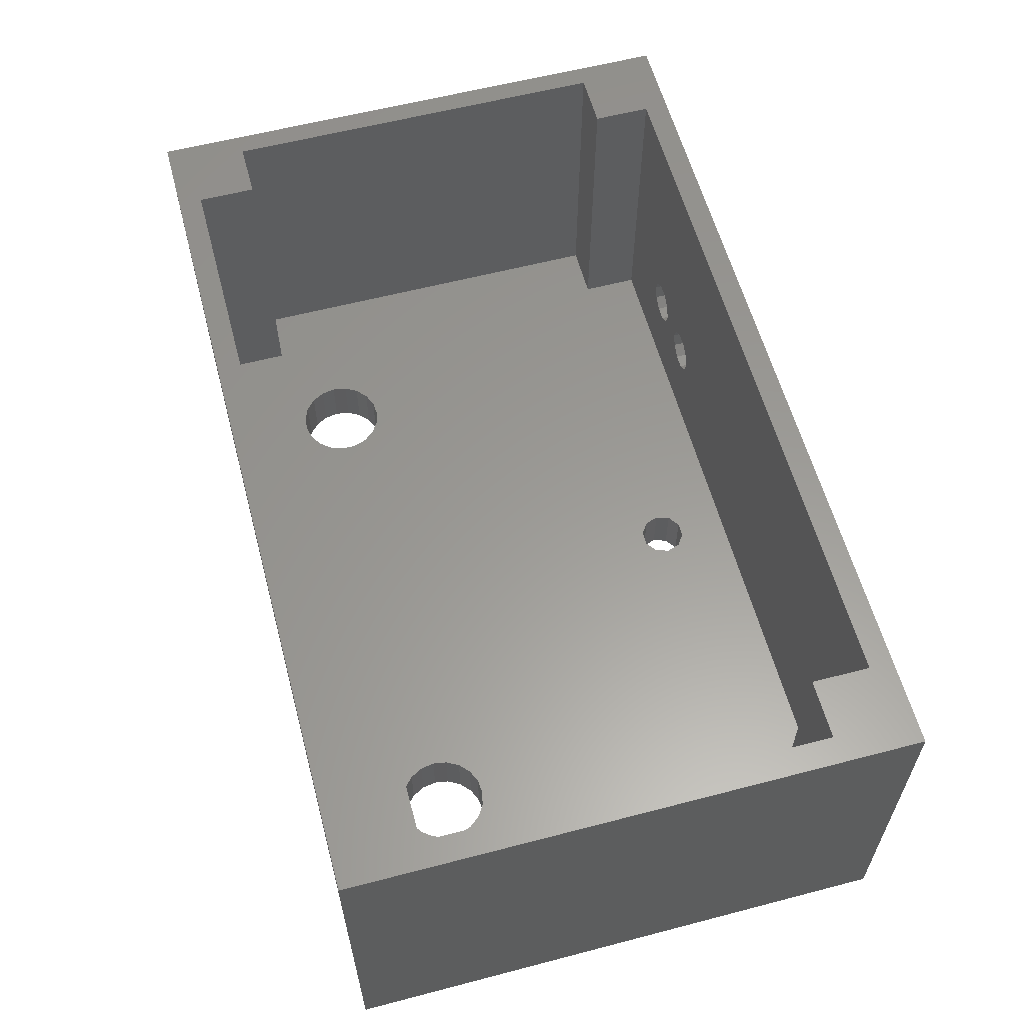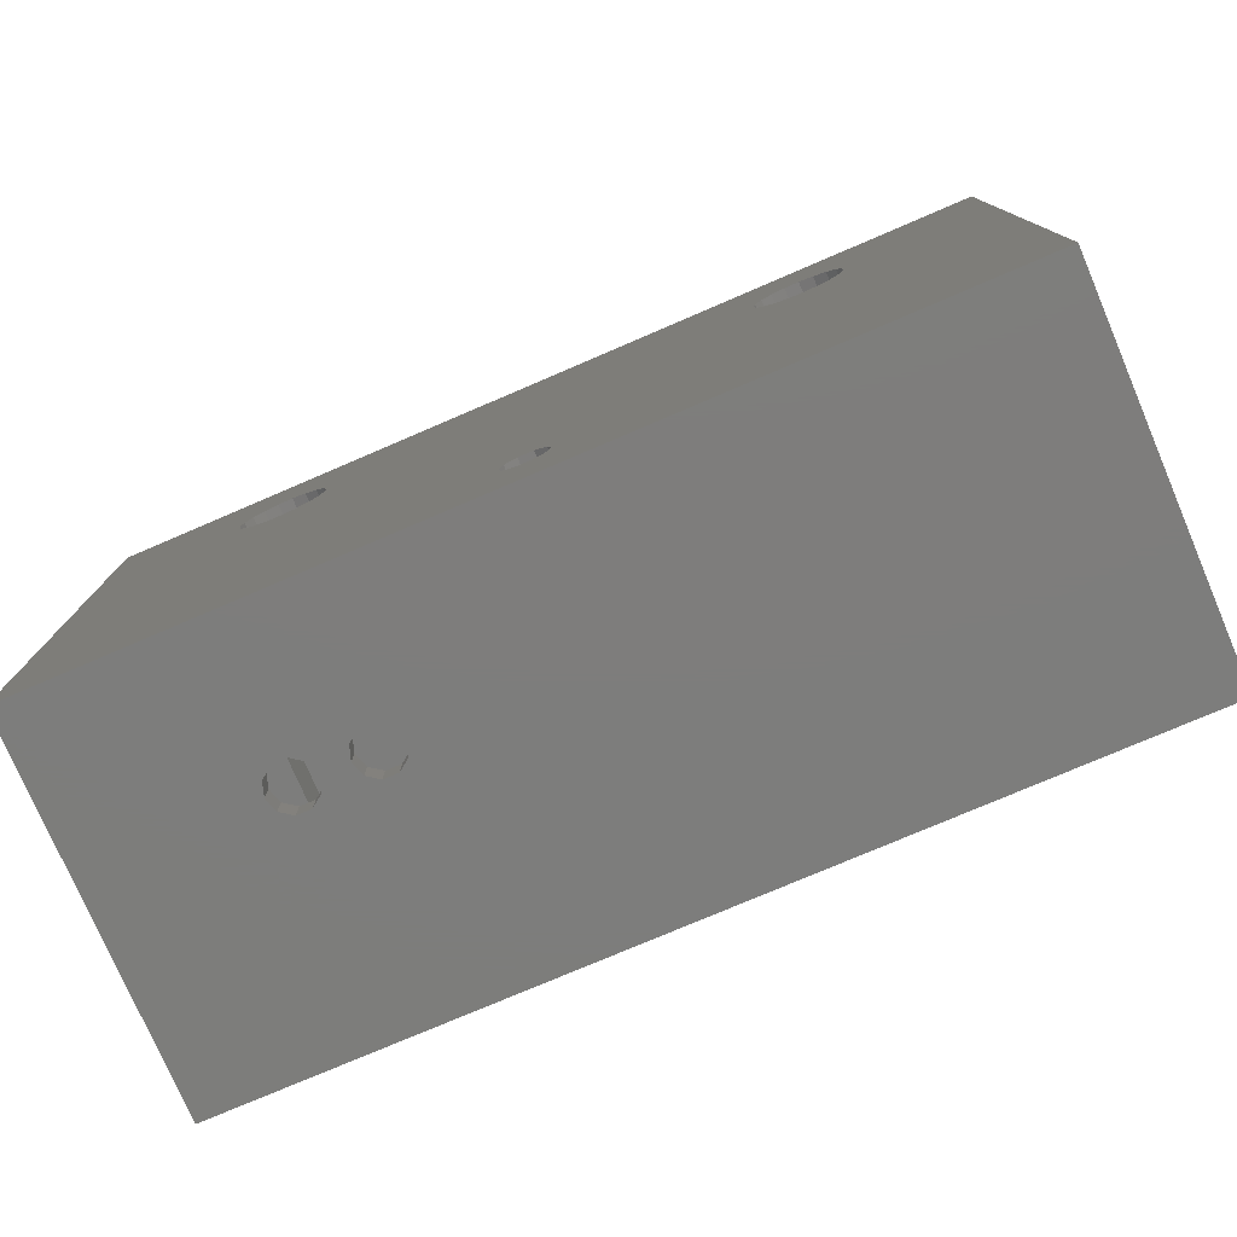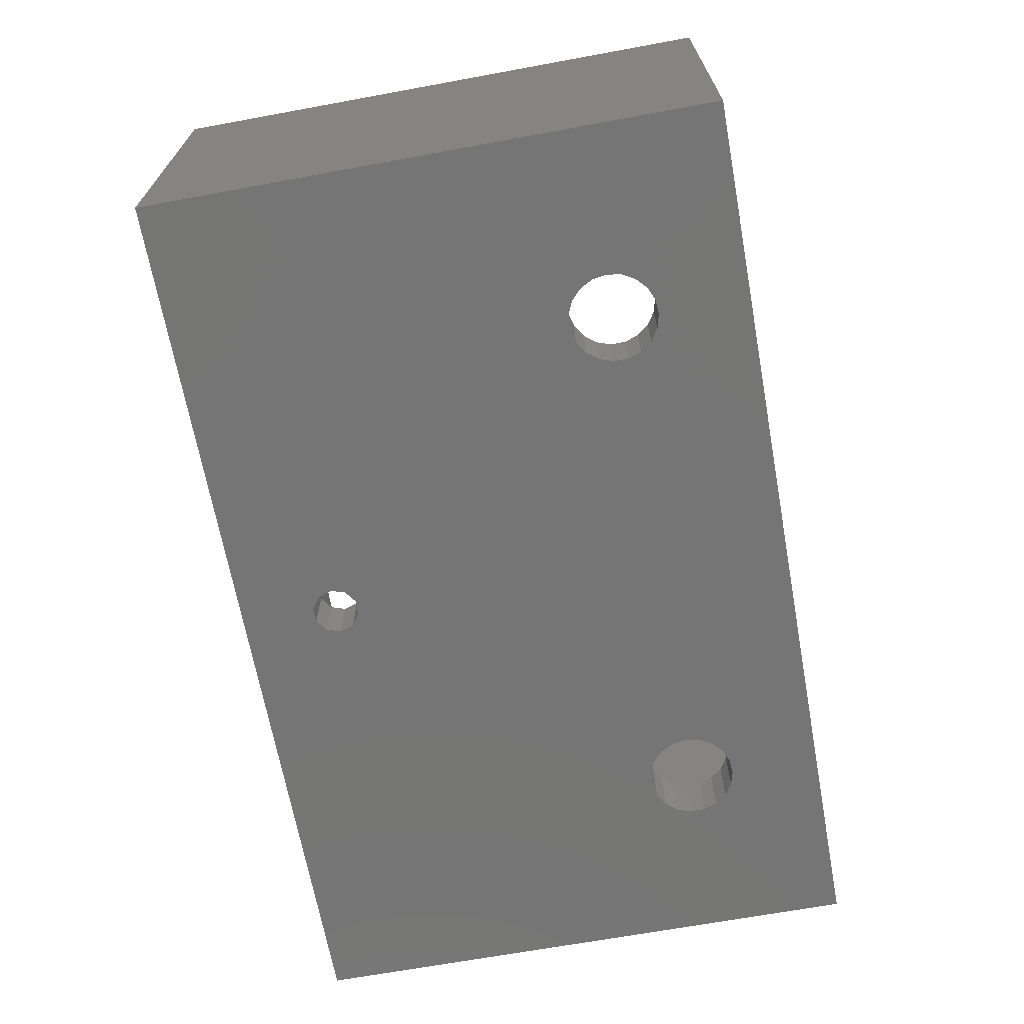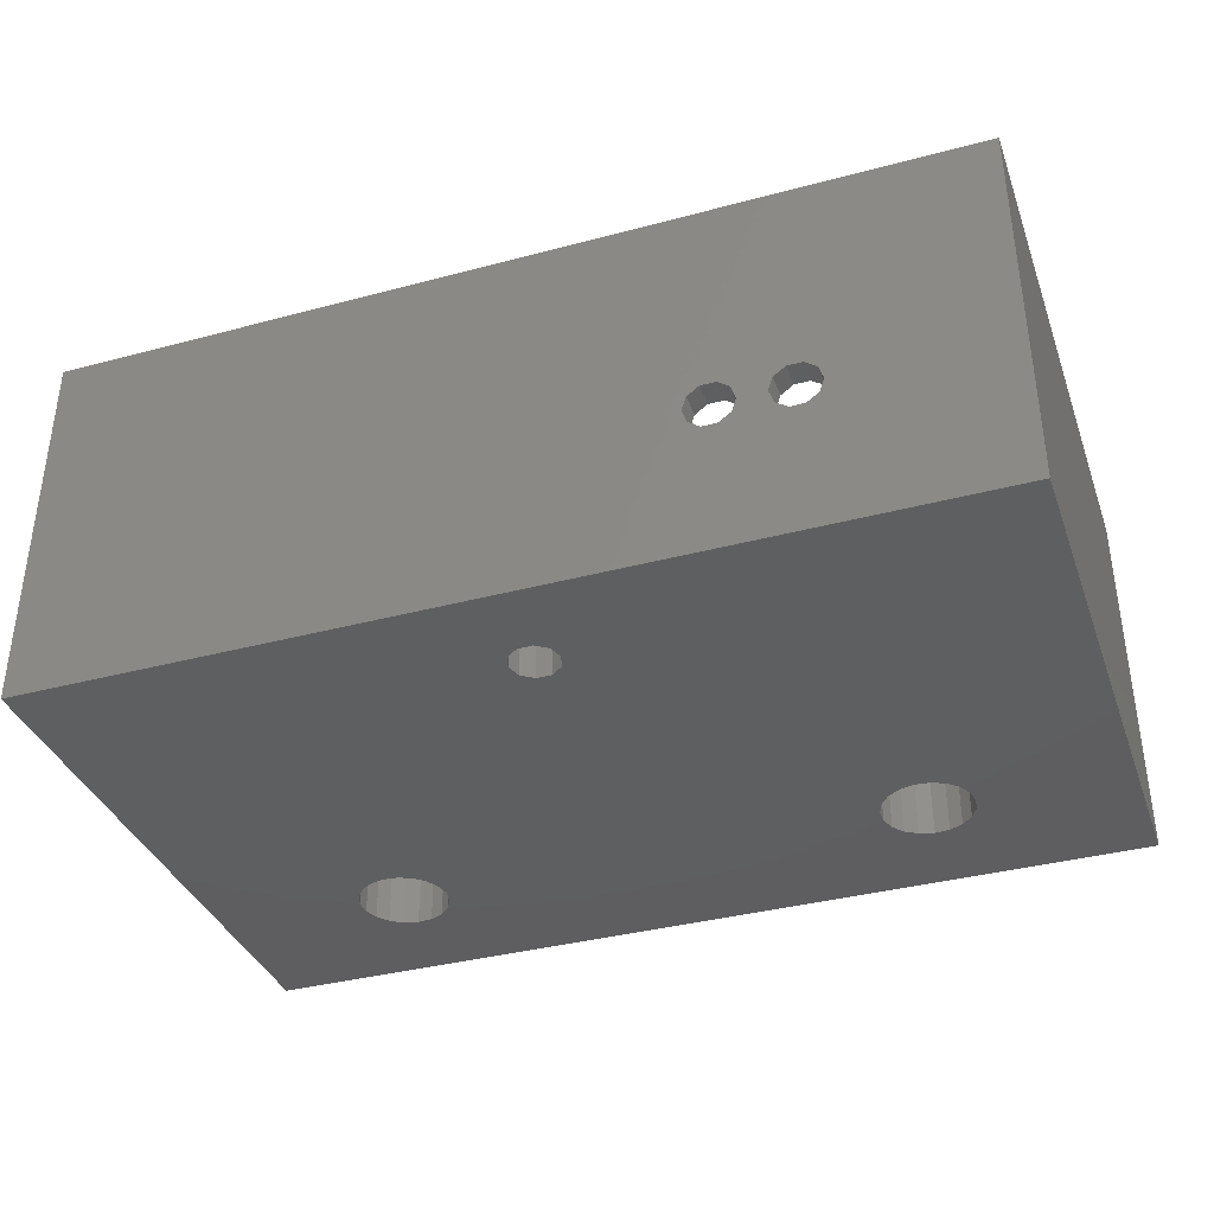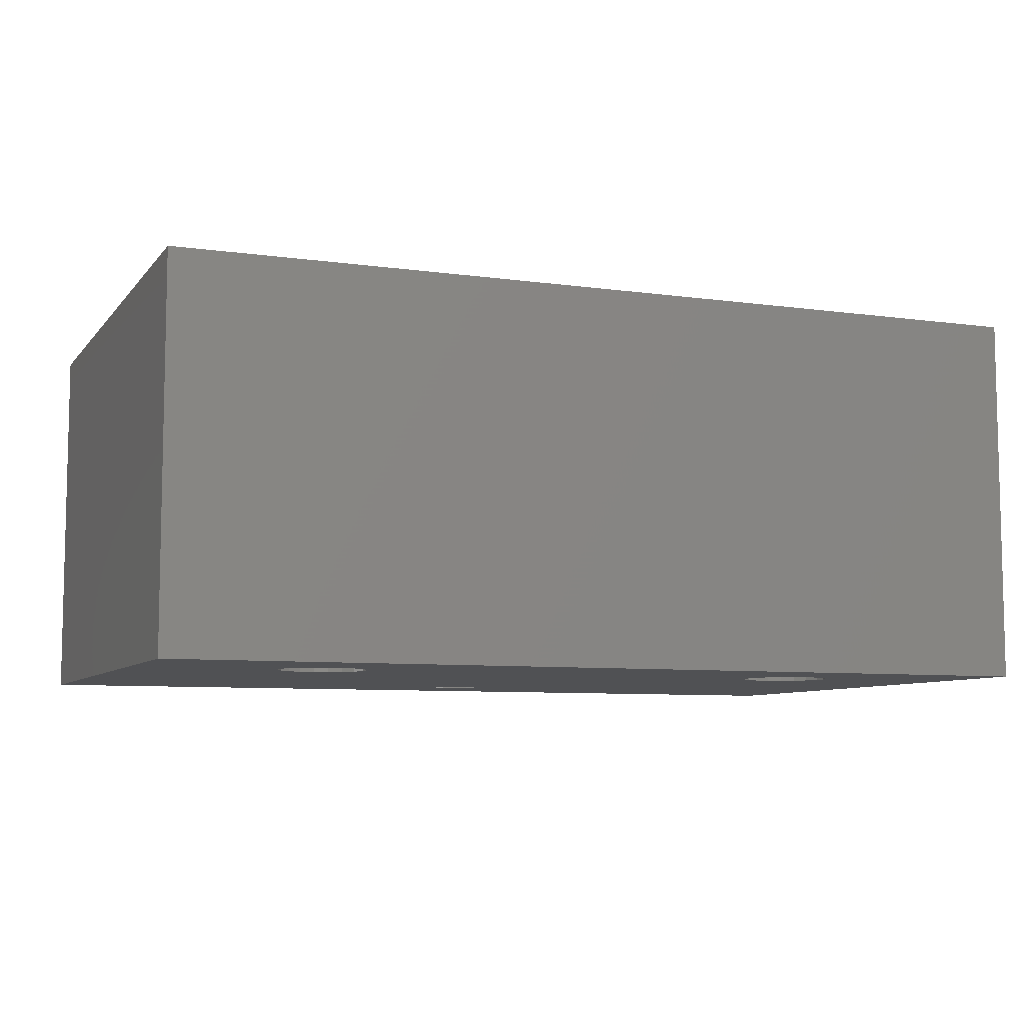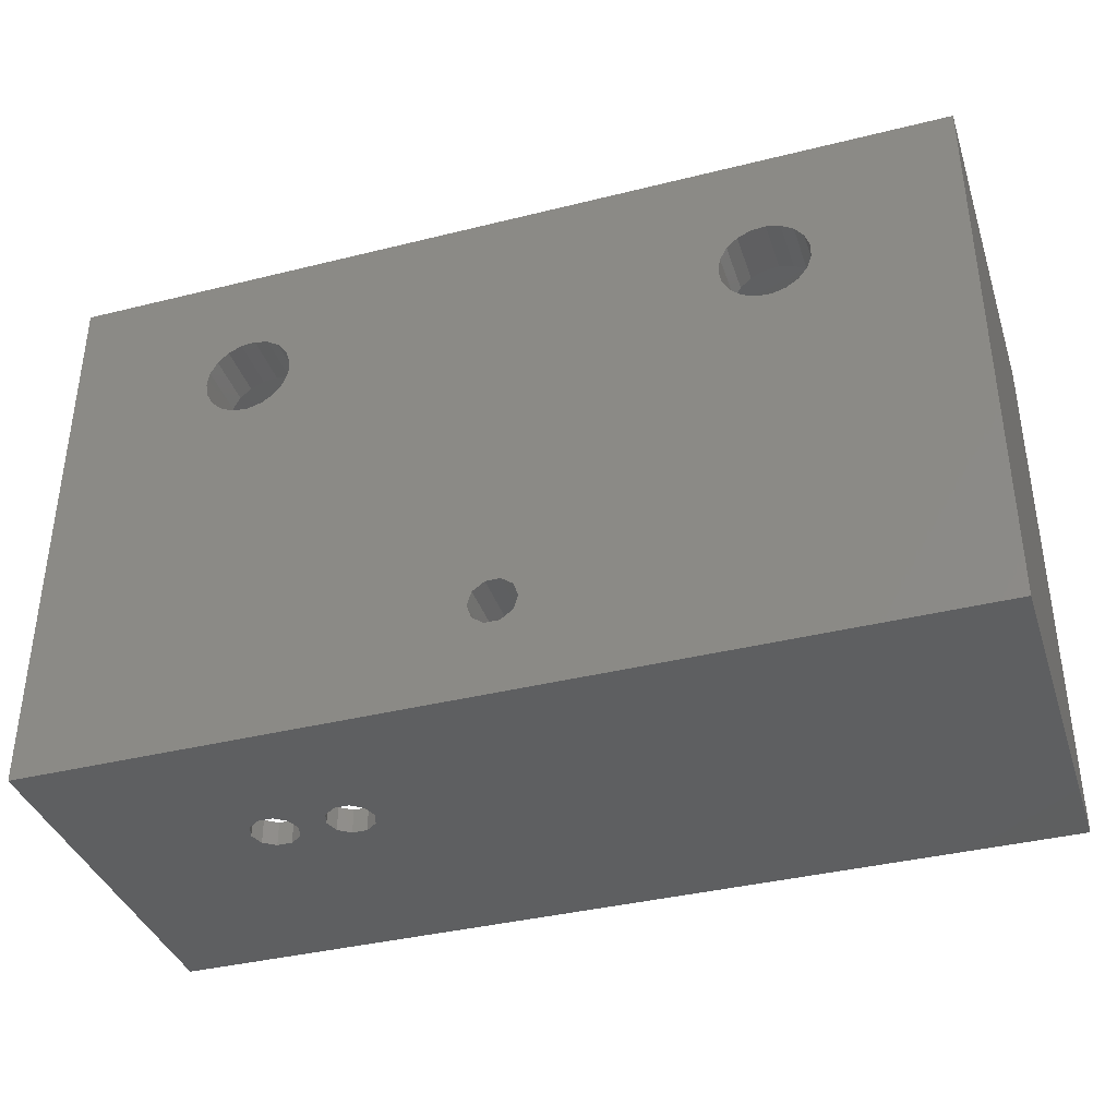
<metadata>
{"format":"stl","ext":"stl","renderer":"f3d","projection":"perspective","resolution":1024,"background":"white","views":[{"elev":59.6,"azim":-105.0,"up":"+Z"},{"elev":-76.9,"azim":-156.8,"up":"+Y"},{"elev":-67.6,"azim":100.4,"up":"+Z"},{"elev":-36.8,"azim":19.0,"up":"+Z"},{"elev":-7.6,"azim":158.5,"up":"+Z"},{"elev":-37.9,"azim":-162.4,"up":"+Y"}]}
</metadata>
<code>
# stl→obj: 168 verts, 352 faces
v -60.58 -38.1 -25.4
v -60.58 -38.1 25.4
v -60.58 38.1 -25.4
v -60.58 38.1 25.4
v 60.58 -38.1 -25.4
v 24.02 -38.1 -8.02
v 21.82 -38.1 -5
v 22.43 -38.1 -6.866
v 22.43 -38.1 -3.134
v 60.58 -38.1 25.4
v 25.98 -38.1 -1.98
v 27.57 -38.1 -3.134
v 24.02 -38.1 -1.98
v 25.98 -38.1 -8.02
v 34.02 -38.1 -1.98
v 35.98 -38.1 -1.98
v 34.02 -38.1 -8.02
v 28.18 -38.1 -5
v 27.57 -38.1 -6.866
v 32.43 -38.1 -6.866
v 35.98 -38.1 -8.02
v 32.43 -38.1 -3.134
v 31.82 -38.1 -5
v 37.57 -38.1 -3.134
v 38.17 -38.1 -5
v 37.57 -38.1 -6.866
v -31.74 24.98 -25.4
v 60.58 38.1 -25.4
v -40.87 20.98 -25.4
v -40.24 22.83 -25.4
v -39.03 24.38 -25.4
v -40.87 19.02 -25.4
v -40.24 17.17 -25.4
v -39.03 15.62 -25.4
v -37.39 14.55 -25.4
v 2.569 -23.13 -25.4
v -33.54 14.23 -25.4
v -35.49 14.07 -25.4
v -31.74 15.02 -25.4
v -30.3 16.34 -25.4
v 2.569 -26.87 -25.4
v 0.9811 -28.02 -25.4
v -29.05 20 -25.4
v -29.37 18.07 -25.4
v -35.49 25.93 -25.4
v -33.54 25.77 -25.4
v 34.51 25.93 -25.4
v -37.39 25.45 -25.4
v -29.37 21.93 -25.4
v -30.3 23.66 -25.4
v -3.175 -25 -25.4
v -2.569 -26.87 -25.4
v -0.9811 -28.02 -25.4
v 3.175 -25 -25.4
v 32.61 14.55 -25.4
v 30.97 15.62 -25.4
v -0.9811 -21.98 -25.4
v 0.9811 -21.98 -25.4
v -2.569 -23.13 -25.4
v 29.13 19.02 -25.4
v 29.13 20.98 -25.4
v 29.76 17.17 -25.4
v 40.63 18.07 -25.4
v 39.7 16.34 -25.4
v 34.51 14.07 -25.4
v 36.46 14.23 -25.4
v 38.26 15.02 -25.4
v 40.95 20 -25.4
v 40.63 21.93 -25.4
v 36.46 25.77 -25.4
v 38.26 24.98 -25.4
v 39.7 23.66 -25.4
v 30.97 24.38 -25.4
v 32.61 25.45 -25.4
v 29.76 22.83 -25.4
v 60.58 38.1 25.4
v -49 -34.85 25.4
v -49 -27 25.4
v -57 -27 25.4
v 50 -34.85 25.4
v -57 27 25.4
v 50 27 25.4
v 57.66 27 25.4
v 50 34.85 25.4
v -49 27 25.4
v -49 34.85 25.4
v 57.66 -27 25.4
v 50 -27 25.4
v 22.43 -34.85 -6.866
v 21.82 -34.85 -5
v 24.02 -34.85 -8.02
v 25.98 -34.85 -8.02
v 27.57 -34.85 -6.866
v 28.18 -34.85 -5
v 27.57 -34.85 -3.134
v 25.98 -34.85 -1.98
v 24.02 -34.85 -1.98
v 22.43 -34.85 -3.134
v 32.43 -34.85 -6.866
v 31.82 -34.85 -5
v 34.02 -34.85 -8.02
v 35.98 -34.85 -8.02
v 37.57 -34.85 -6.866
v 38.17 -34.85 -5
v 37.57 -34.85 -3.134
v 35.98 -34.85 -1.98
v 34.02 -34.85 -1.98
v 32.43 -34.85 -3.134
v -40.24 22.83 -18
v -40.87 20.98 -18
v -40.87 19.02 -18
v -39.03 24.38 -18
v -37.39 25.45 -18
v -35.49 25.93 -18
v -33.54 25.77 -18
v -31.74 24.98 -18
v -30.3 23.66 -18
v -29.37 21.93 -18
v -29.05 20 -18
v -29.37 18.07 -18
v -30.3 16.34 -18
v -31.74 15.02 -18
v -33.54 14.23 -18
v -35.49 14.07 -18
v -37.39 14.55 -18
v -39.03 15.62 -18
v -40.24 17.17 -18
v -2.569 -23.13 -18
v -3.175 -25 -18
v -2.569 -26.87 -18
v -0.9811 -21.98 -18
v 0.9811 -21.98 -18
v 2.569 -23.13 -18
v 3.175 -25 -18
v 2.569 -26.87 -18
v 0.9811 -28.02 -18
v -0.9811 -28.02 -18
v 29.76 22.83 -18
v 29.13 20.98 -18
v 29.13 19.02 -18
v 30.97 24.38 -18
v 32.61 25.45 -18
v 34.51 25.93 -18
v 36.46 25.77 -18
v 38.26 24.98 -18
v 39.7 23.66 -18
v 40.63 21.93 -18
v 40.95 20 -18
v 40.63 18.07 -18
v 39.7 16.34 -18
v 38.26 15.02 -18
v 36.46 14.23 -18
v 34.51 14.07 -18
v 32.61 14.55 -18
v 30.97 15.62 -18
v 29.76 17.17 -18
v -57 27 -18
v -57 -27 -18
v -49 -27 -18
v -49 -34.85 -18
v 50 -34.85 -18
v 50 -27 -18
v 57.66 -27 -18
v 57.66 27 -18
v 50 27 -18
v 50 34.85 -18
v -49 34.85 -18
v -49 27 -18
f 1 2 3
f 3 2 4
f 2 1 5
f 6 2 5
f 7 2 8
f 9 2 7
f 10 2 9
f 11 12 10
f 10 9 13
f 14 6 5
f 15 16 10
f 17 18 5
f 18 19 5
f 19 14 5
f 8 2 6
f 12 18 20
f 21 17 5
f 22 12 23
f 10 12 22
f 24 25 5
f 10 22 15
f 26 21 5
f 10 24 5
f 10 16 24
f 25 26 5
f 20 18 17
f 13 11 10
f 20 23 12
f 27 3 28
f 1 3 29
f 30 3 31
f 1 29 32
f 1 32 33
f 1 33 34
f 1 34 35
f 36 35 5
f 37 5 38
f 39 5 37
f 40 5 39
f 41 5 42
f 43 5 44
f 40 44 5
f 45 3 46
f 47 43 28
f 31 3 48
f 43 49 28
f 48 3 45
f 49 50 28
f 46 3 27
f 50 27 28
f 29 3 30
f 1 35 51
f 1 51 52
f 1 52 53
f 1 53 5
f 53 42 5
f 54 5 41
f 55 5 56
f 57 35 58
f 58 35 36
f 54 36 5
f 59 35 57
f 51 35 59
f 60 43 61
f 62 43 60
f 5 43 62
f 5 62 56
f 63 28 64
f 5 55 65
f 5 65 66
f 5 66 67
f 5 67 64
f 5 64 28
f 68 28 63
f 69 28 68
f 70 28 71
f 69 72 28
f 72 71 28
f 73 43 74
f 74 43 47
f 70 47 28
f 75 43 73
f 61 43 75
f 38 5 35
f 3 4 28
f 28 4 76
f 77 2 10
f 77 78 79
f 4 2 79
f 80 77 10
f 4 79 81
f 82 83 84
f 4 81 85
f 76 4 86
f 76 86 84
f 83 87 10
f 76 83 10
f 76 84 83
f 87 88 10
f 79 2 77
f 85 86 4
f 88 80 10
f 10 5 28
f 76 10 28
f 8 89 90
f 7 8 90
f 6 91 89
f 8 6 89
f 14 92 91
f 6 14 91
f 19 93 92
f 14 19 92
f 94 93 18
f 18 93 19
f 94 18 95
f 95 18 12
f 95 12 96
f 96 12 11
f 96 11 97
f 97 11 13
f 97 13 98
f 98 13 9
f 90 98 9
f 7 90 9
f 20 99 100
f 23 20 100
f 17 101 99
f 20 17 99
f 21 102 101
f 17 21 101
f 26 103 102
f 21 26 102
f 104 103 25
f 25 103 26
f 104 25 105
f 105 25 24
f 105 24 106
f 106 24 16
f 106 16 107
f 107 16 15
f 107 15 108
f 108 15 22
f 100 108 22
f 23 100 22
f 30 109 110
f 29 30 110
f 29 110 111
f 32 29 111
f 31 112 109
f 30 31 109
f 48 113 112
f 31 48 112
f 45 114 113
f 48 45 113
f 46 115 114
f 45 46 114
f 27 116 115
f 46 27 115
f 50 117 116
f 27 50 116
f 118 117 49
f 49 117 50
f 119 118 43
f 43 118 49
f 119 43 120
f 120 43 44
f 120 44 121
f 121 44 40
f 121 40 122
f 122 40 39
f 122 39 123
f 123 39 37
f 123 37 124
f 124 37 38
f 124 38 125
f 125 38 35
f 125 35 126
f 126 35 34
f 127 126 34
f 33 127 34
f 111 127 33
f 32 111 33
f 59 128 129
f 51 59 129
f 129 130 52
f 51 129 52
f 57 131 128
f 59 57 128
f 58 132 131
f 57 58 131
f 36 133 132
f 58 36 132
f 134 133 54
f 54 133 36
f 134 54 135
f 135 54 41
f 135 41 136
f 136 41 42
f 136 42 137
f 137 42 53
f 137 53 130
f 130 53 52
f 75 138 139
f 61 75 139
f 61 139 140
f 60 61 140
f 73 141 138
f 75 73 138
f 74 142 141
f 73 74 141
f 47 143 142
f 74 47 142
f 70 144 143
f 47 70 143
f 71 145 144
f 70 71 144
f 72 146 145
f 71 72 145
f 147 146 69
f 69 146 72
f 148 147 68
f 68 147 69
f 148 68 149
f 149 68 63
f 149 63 150
f 150 63 64
f 150 64 151
f 151 64 67
f 151 67 152
f 152 67 66
f 152 66 153
f 153 66 65
f 153 65 154
f 154 65 55
f 154 55 155
f 155 55 56
f 156 155 56
f 62 156 56
f 140 156 62
f 60 140 62
f 157 81 79
f 158 157 79
f 158 79 159
f 159 79 78
f 77 160 159
f 78 77 159
f 91 161 160
f 93 161 92
f 77 89 160
f 89 91 160
f 92 161 91
f 101 161 93
f 80 93 94
f 80 94 95
f 80 95 96
f 80 96 77
f 98 77 97
f 90 77 98
f 97 77 96
f 102 161 101
f 105 80 104
f 100 99 93
f 99 101 93
f 103 161 102
f 80 161 103
f 80 103 104
f 107 80 106
f 80 105 106
f 100 93 108
f 80 107 108
f 80 108 93
f 89 77 90
f 161 80 162
f 162 80 88
f 162 88 163
f 163 88 87
f 83 164 87
f 87 164 163
f 82 165 164
f 83 82 164
f 165 82 166
f 166 82 84
f 166 84 86
f 167 166 86
f 85 168 167
f 86 85 167
f 81 157 168
f 85 81 168
f 159 160 161
f 137 159 161
f 164 162 163
f 151 152 128
f 148 149 164
f 157 159 168
f 167 168 166
f 114 115 166
f 121 122 159
f 168 159 110
f 117 118 166
f 168 110 109
f 116 117 166
f 168 109 112
f 115 116 166
f 168 112 113
f 168 114 166
f 168 113 114
f 118 119 166
f 119 120 166
f 121 159 120
f 122 123 159
f 131 132 164
f 124 159 123
f 125 159 124
f 126 159 125
f 127 159 126
f 111 159 127
f 110 159 111
f 135 136 162
f 128 159 129
f 152 159 128
f 134 135 162
f 164 128 131
f 164 132 162
f 132 133 162
f 133 134 162
f 139 138 159
f 145 146 165
f 162 136 161
f 136 137 161
f 143 144 166
f 129 159 130
f 142 143 166
f 147 148 165
f 120 159 138
f 120 138 141
f 120 142 166
f 120 141 142
f 166 144 165
f 144 145 165
f 156 140 159
f 146 147 165
f 165 148 164
f 153 154 159
f 164 150 128
f 164 149 150
f 150 151 128
f 153 159 152
f 154 155 159
f 155 156 159
f 139 159 140
f 158 159 157
f 137 130 159

</code>
